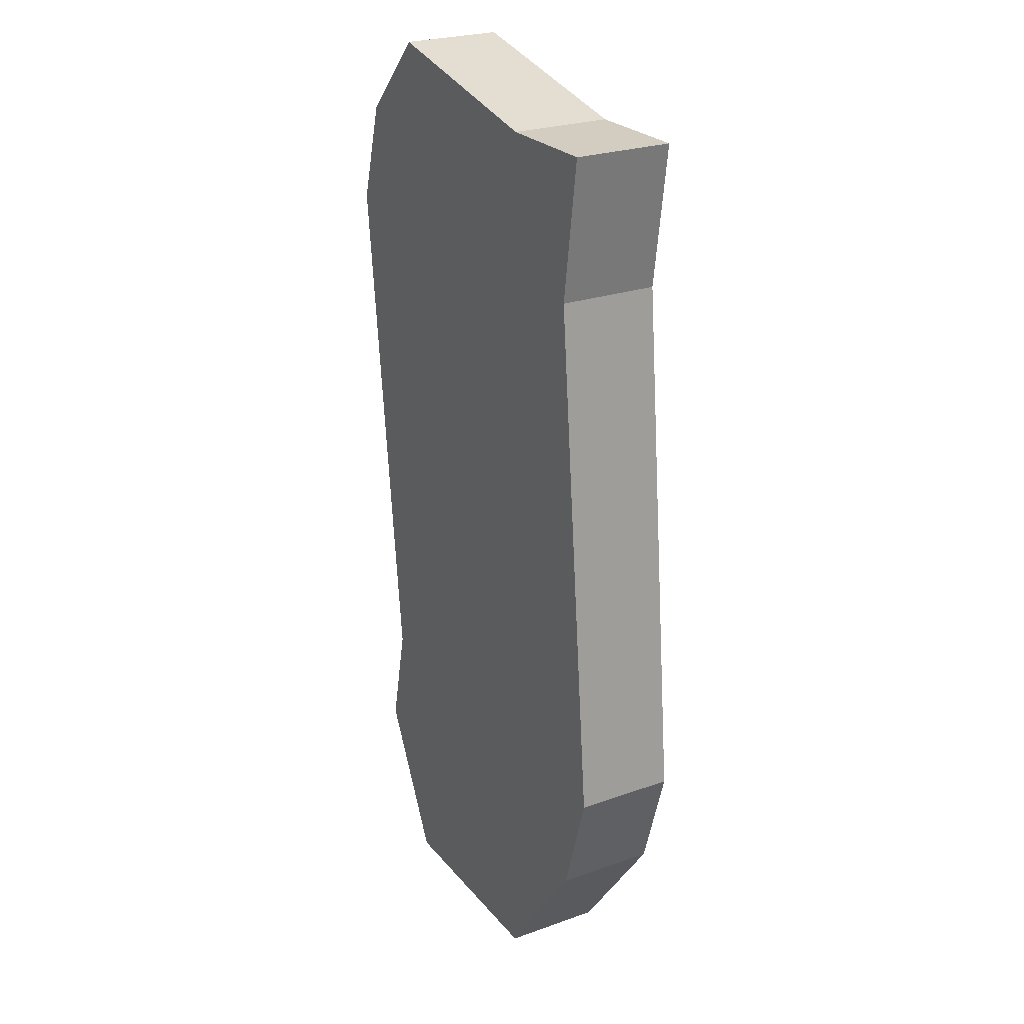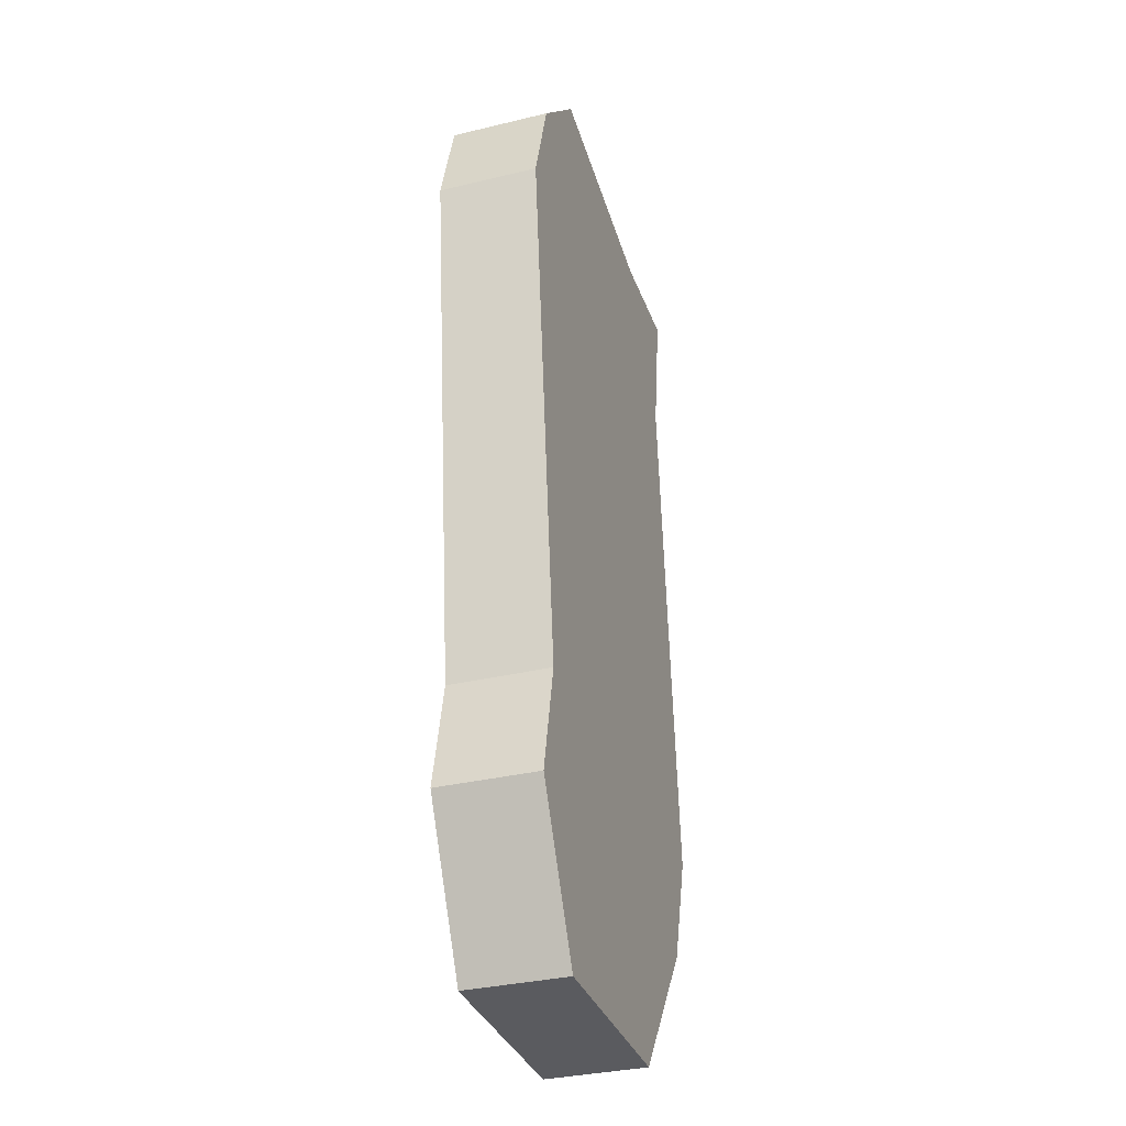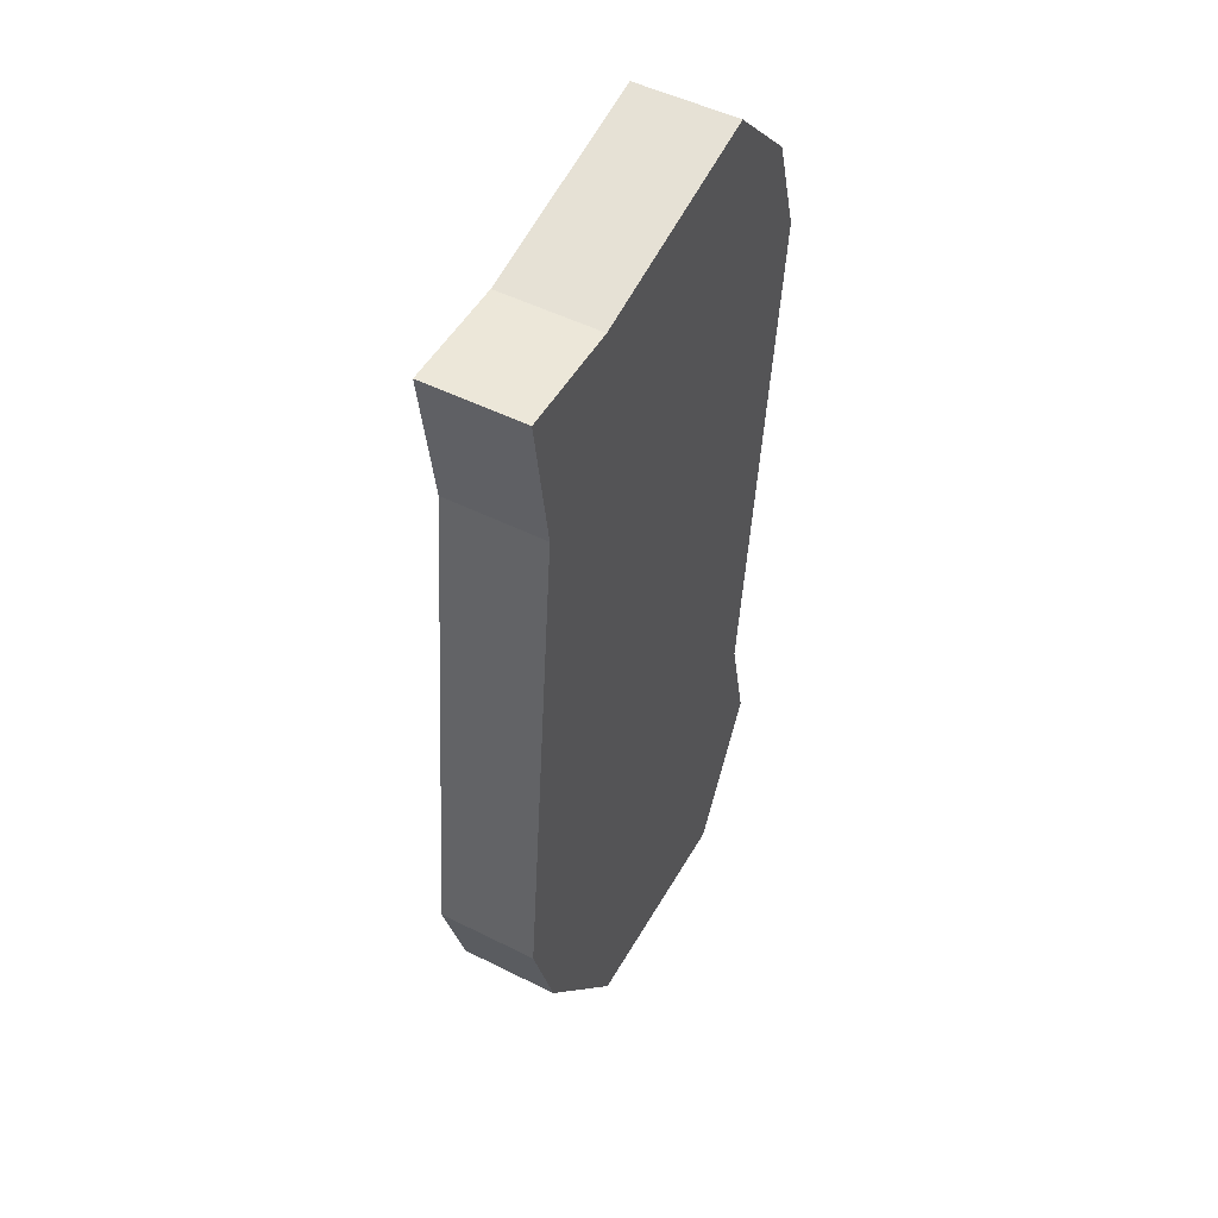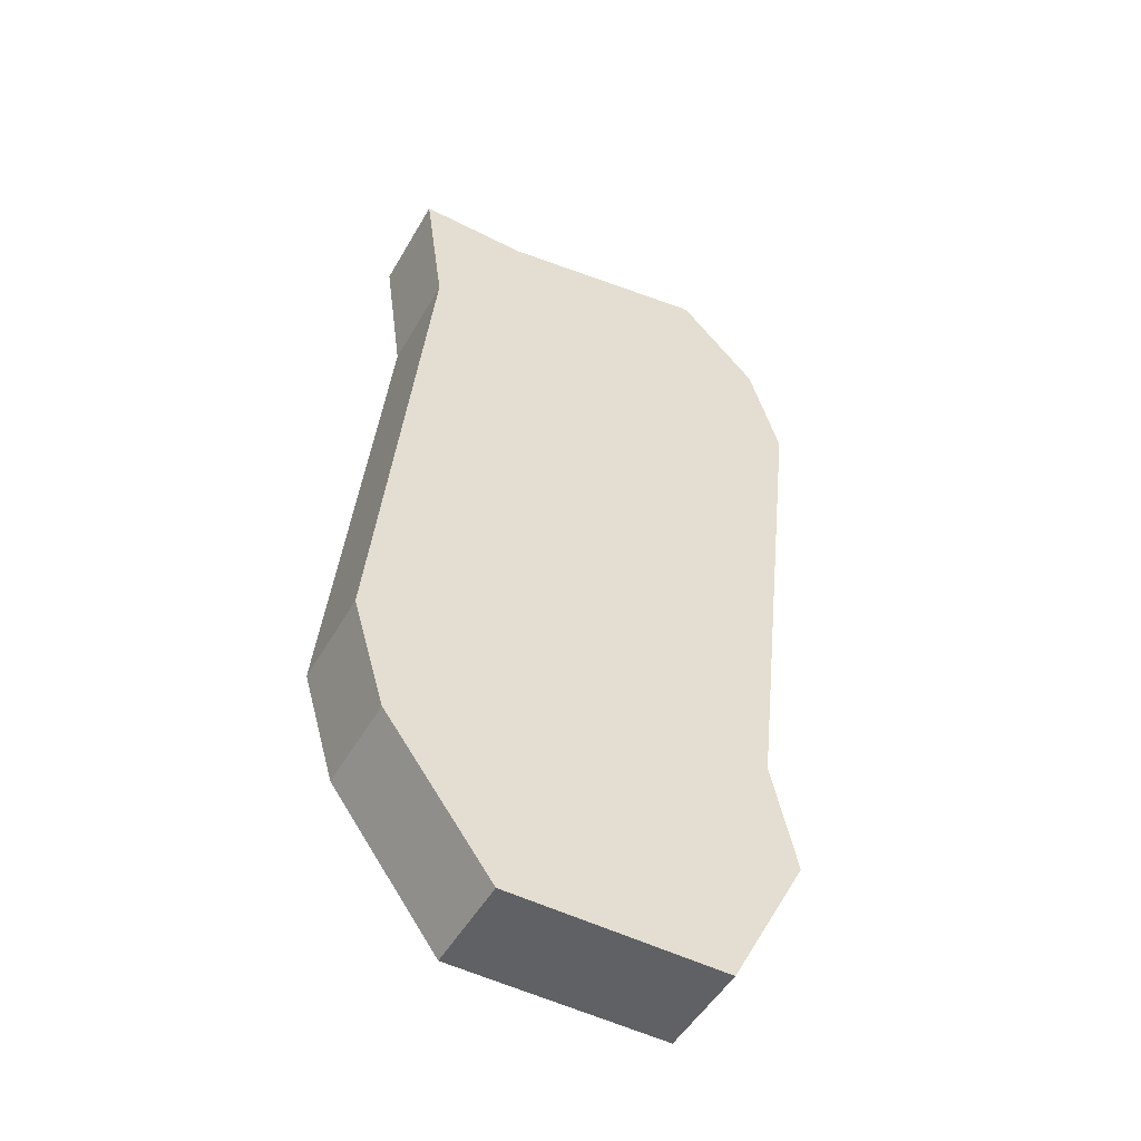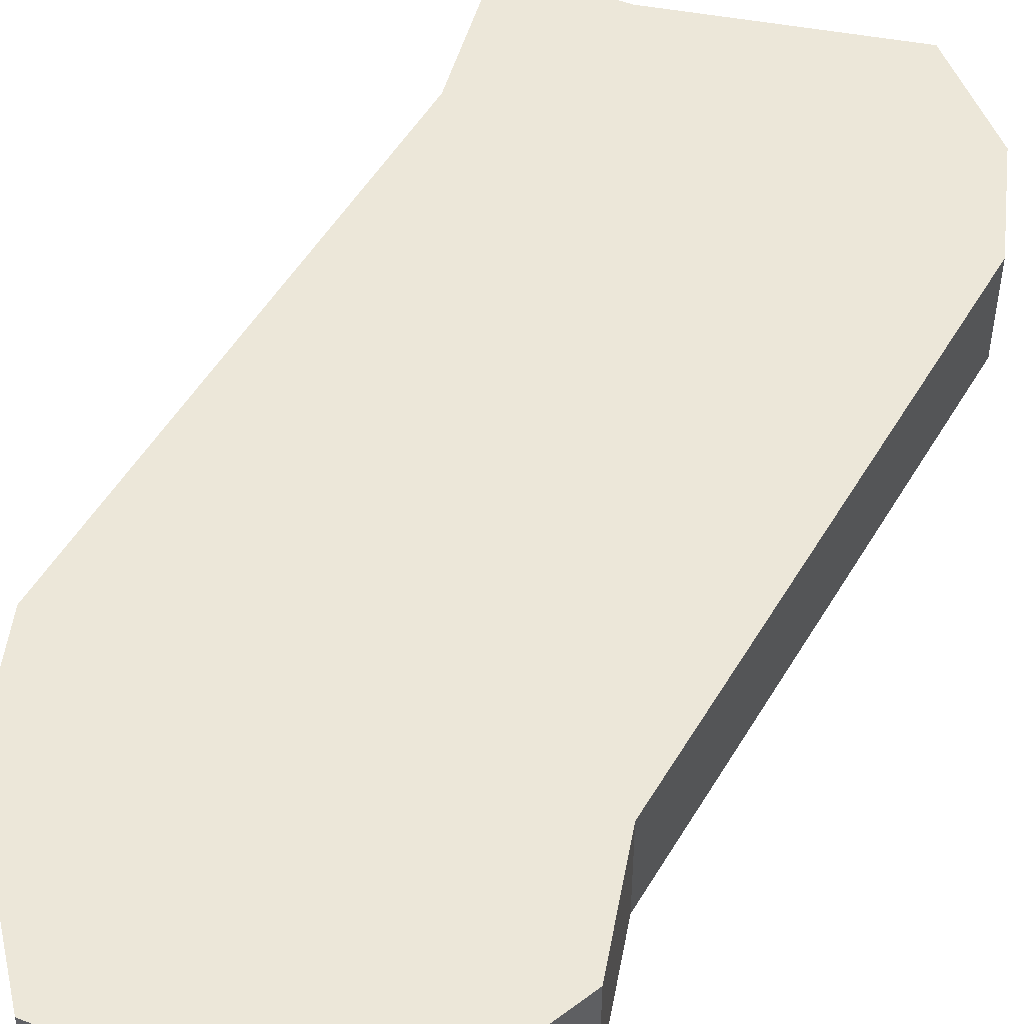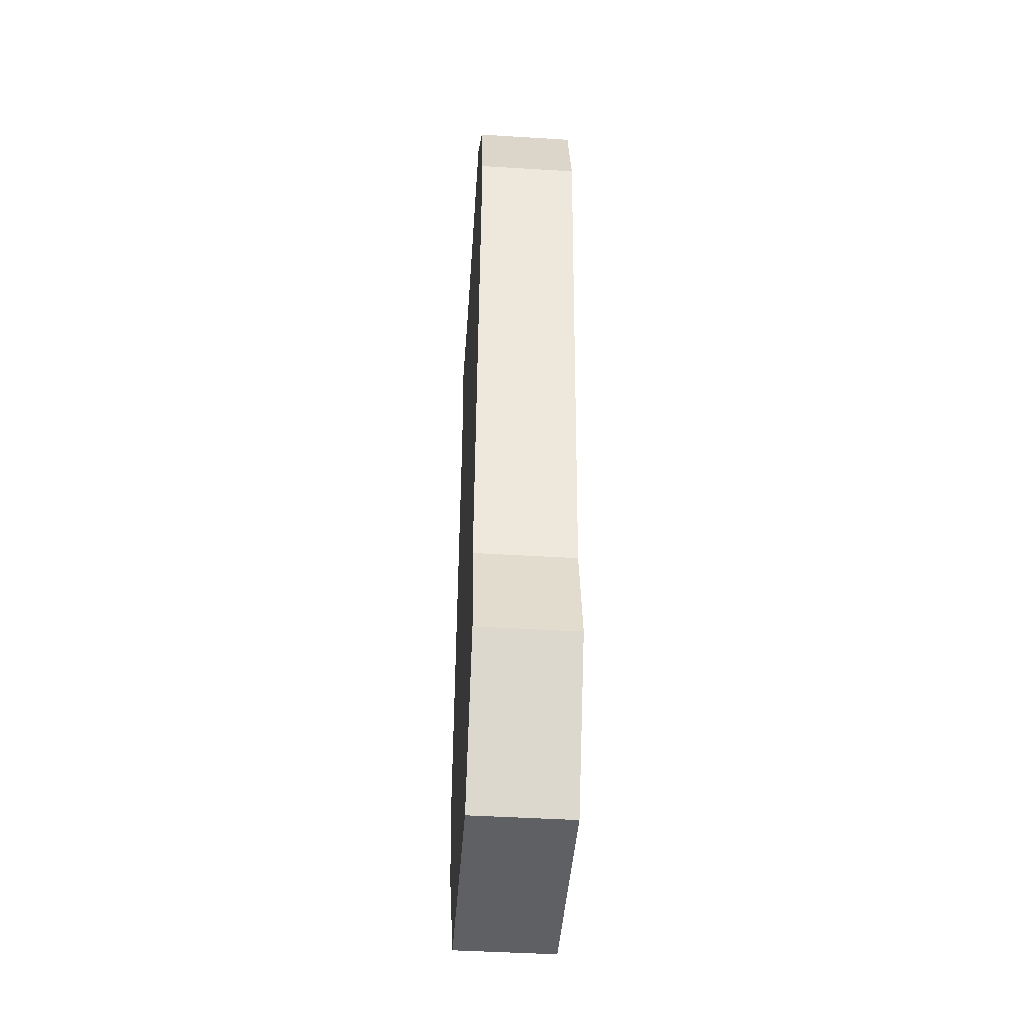
<metadata>
{"format":"obj","ext":"obj","renderer":"f3d","projection":"perspective","resolution":1024,"background":"white","views":[{"elev":25.2,"azim":60.2,"up":"+Z"},{"elev":-33.5,"azim":-71.8,"up":"+Z"},{"elev":50.2,"azim":118.8,"up":"+Z"},{"elev":-50.1,"azim":151.0,"up":"+Z"},{"elev":49.8,"azim":-156.8,"up":"+Y"},{"elev":-44.2,"azim":-94.1,"up":"+Z"}]}
</metadata>
<code>
v -0.8274 0 -0.3911
v -0.8146 0 -3.401
v 0.8146 0 -3.401
v 0.8194 0 -0.232
v -0.8274 0.4 -0.3911
v -0.8146 0.4 -3.401
v 0.8146 0.4 -3.401
v 0.8194 0.4 -0.232
v -0.5041 0.4 -4
v -0.5041 0 -4
v -0.5041 0.4 -0.05444
v -0.5041 0 -0.05444
v 0.3755 0.4 -4
v 0.3755 0 -0.2363
v 0.3755 0 -4
v 0.3755 0.4 -0.2363
v -0.9522 0.4 -0.8115
v -0.9522 0 -0.8115
v 0.7389 0.4 -0.8115
v 0.7389 0 -0.8115
v -0.5041 0 -0.8115
v -0.5041 0.4 -0.8115
v 0.3755 0 -0.8115
v 0.3755 0.4 -0.8115
v -0.7143 0.4 -2.948
v 0.9487 0 -2.948
v -0.7143 0 -2.948
v 0.9487 0.4 -2.948
v -0.5041 0 -2.948
v -0.5041 0.4 -2.948
v 0.3755 0 -2.948
v 0.3755 0.4 -2.948
f 25 6 2 27
f 13 7 3 15
f 19 8 4 20
f 11 5 1 12
f 31 15 3 26
f 30 9 6 25
f 6 9 10 2
f 16 11 12 14
f 27 2 10 29
f 32 13 9 30
f 9 13 15 10
f 29 10 15 31
f 8 16 14 4
f 28 7 13 32
f 5 17 18 1
f 28 19 20 26
f 14 23 20 4
f 11 22 17 5
f 1 18 21 12
f 16 24 22 11
f 12 21 23 14
f 8 19 24 16
f 17 25 27 18
f 23 31 26 20
f 22 30 25 17
f 18 27 29 21
f 24 32 30 22
f 21 29 31 23
f 19 28 32 24
f 7 28 26 3

</code>
